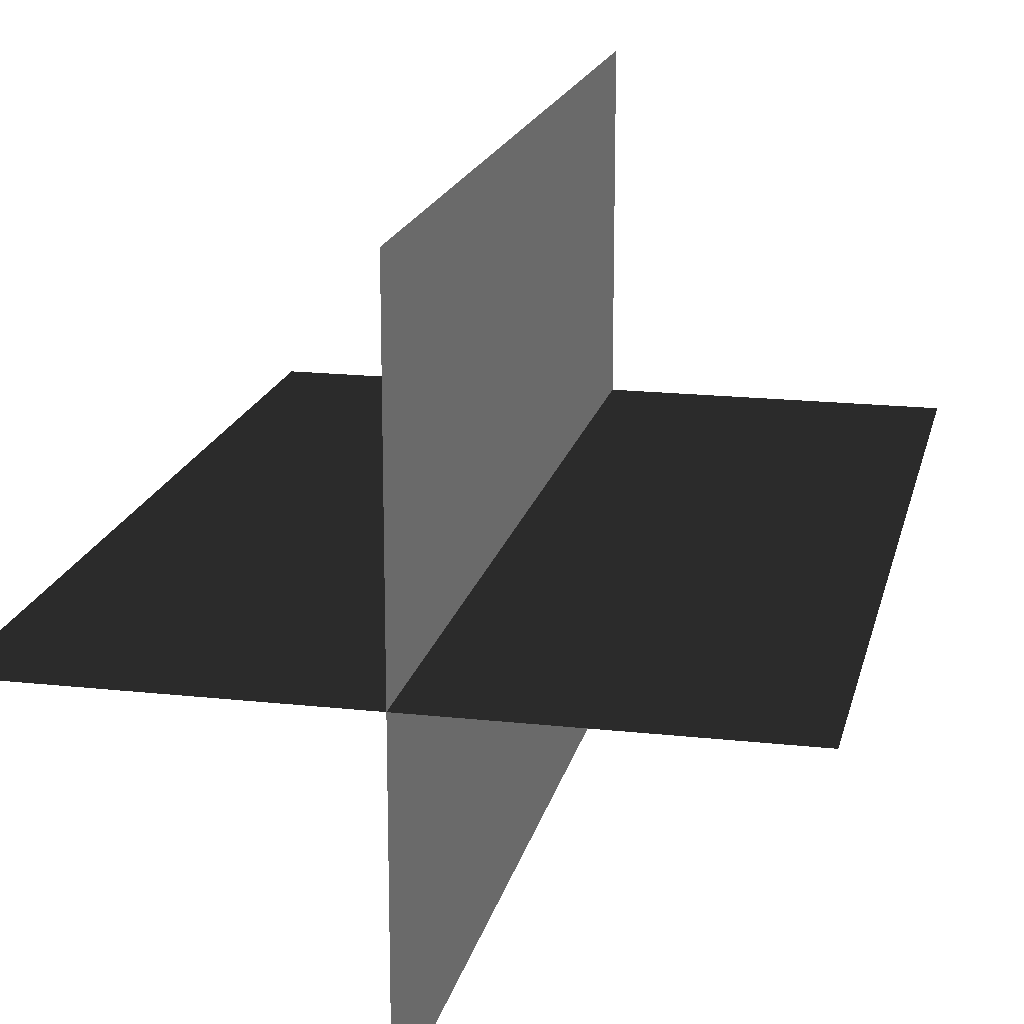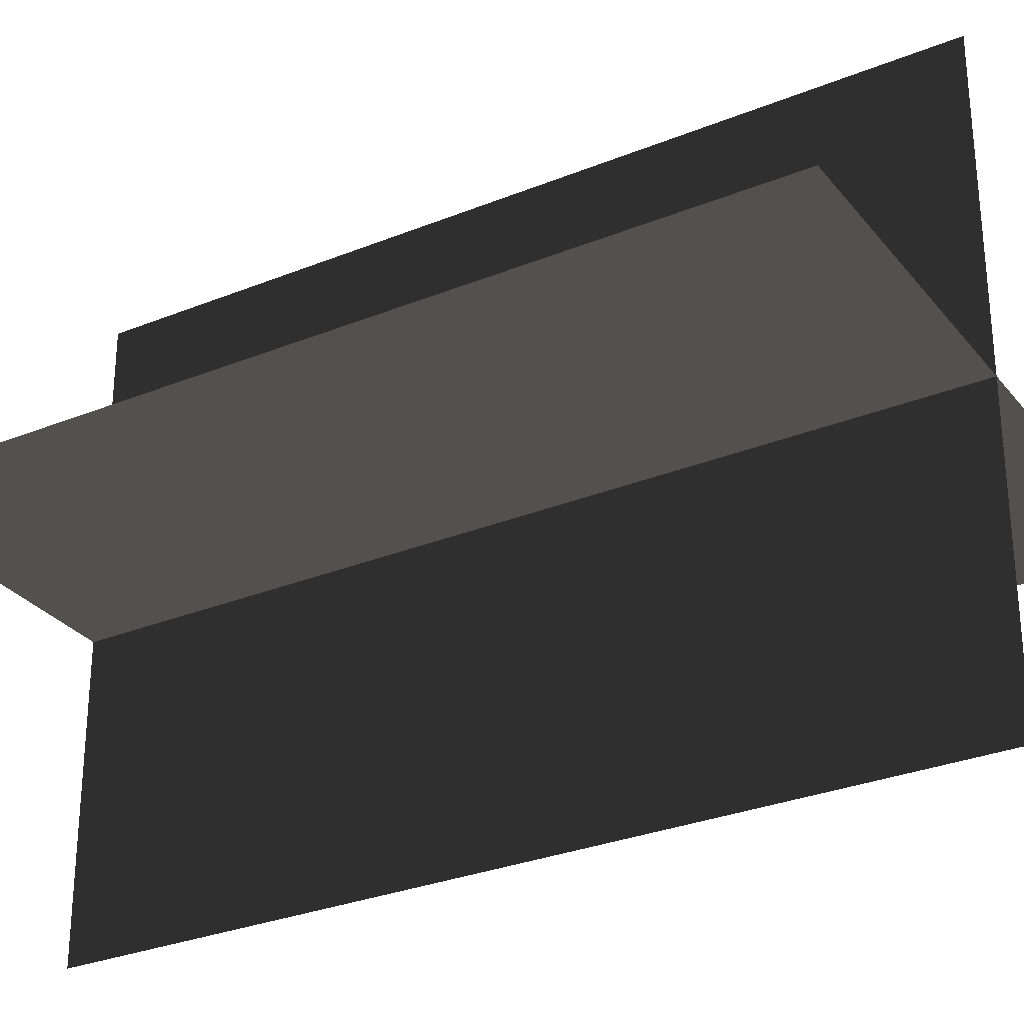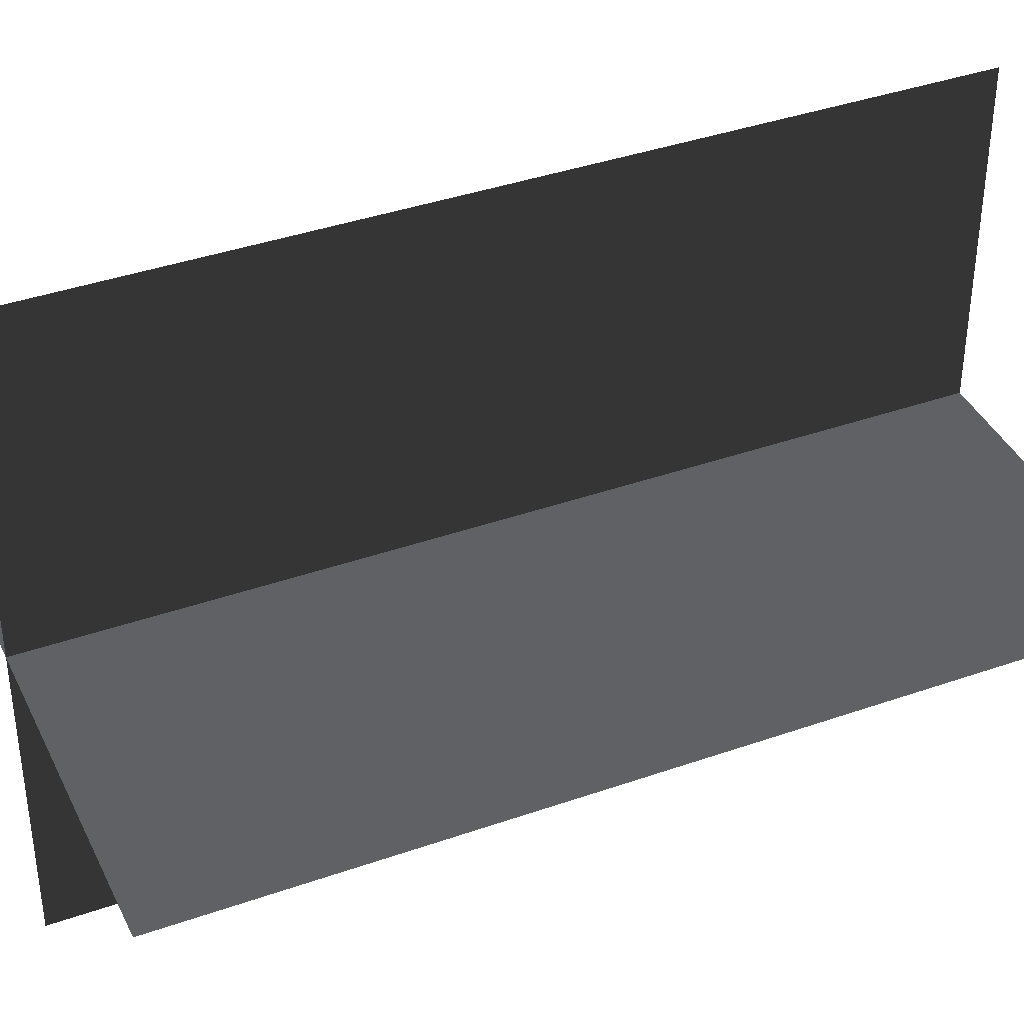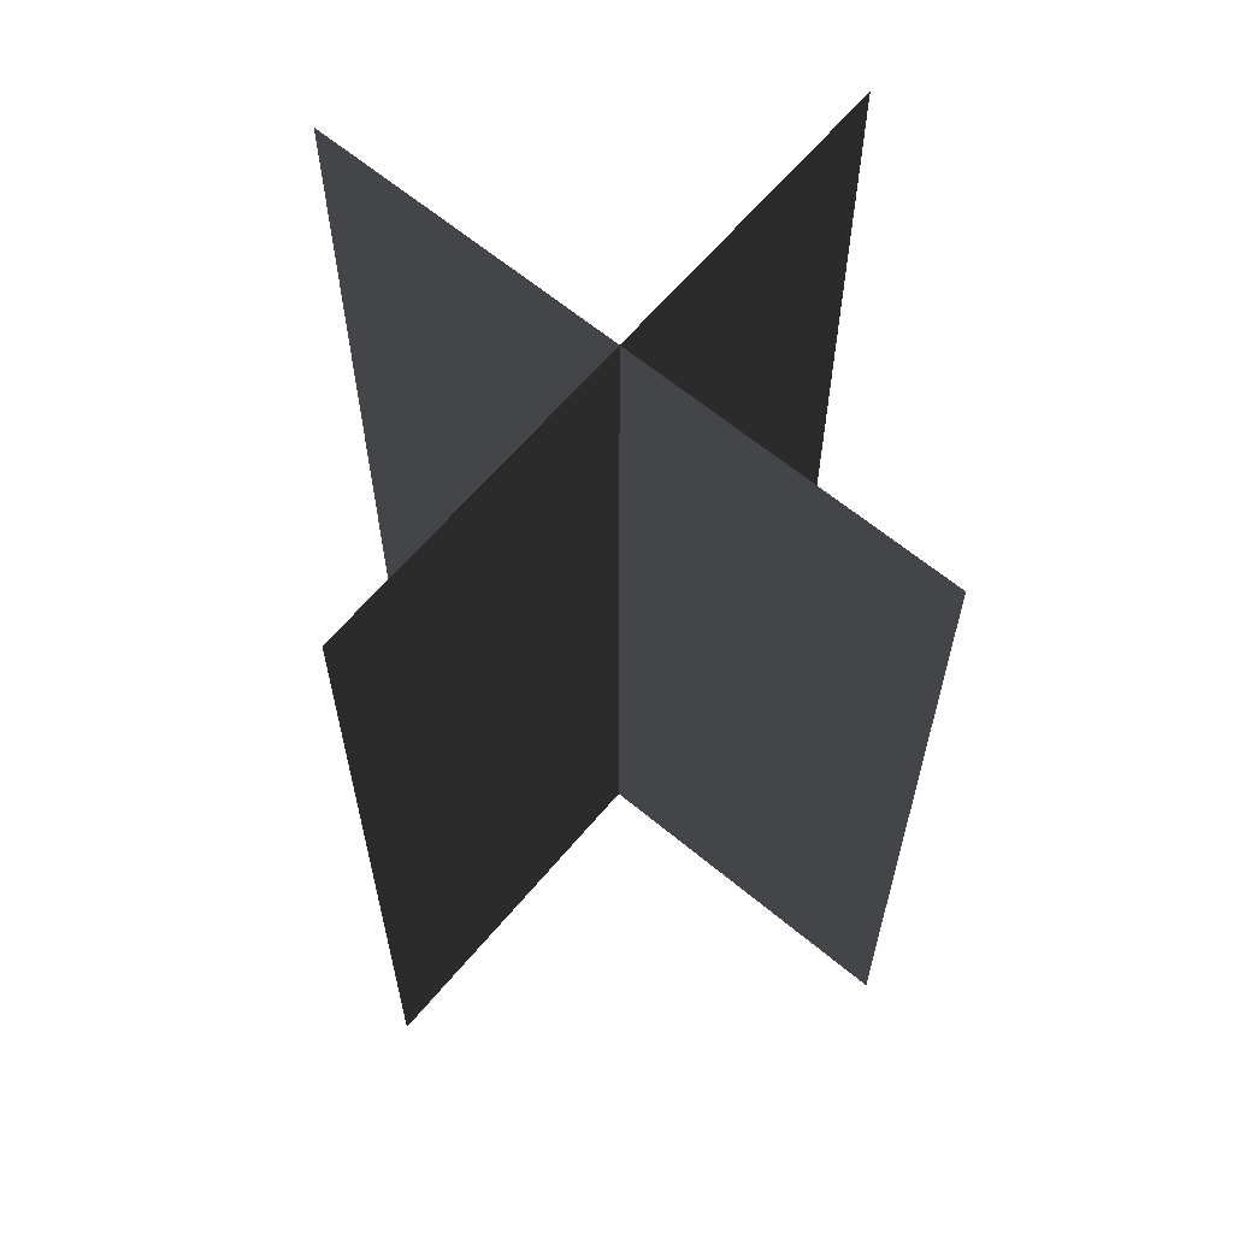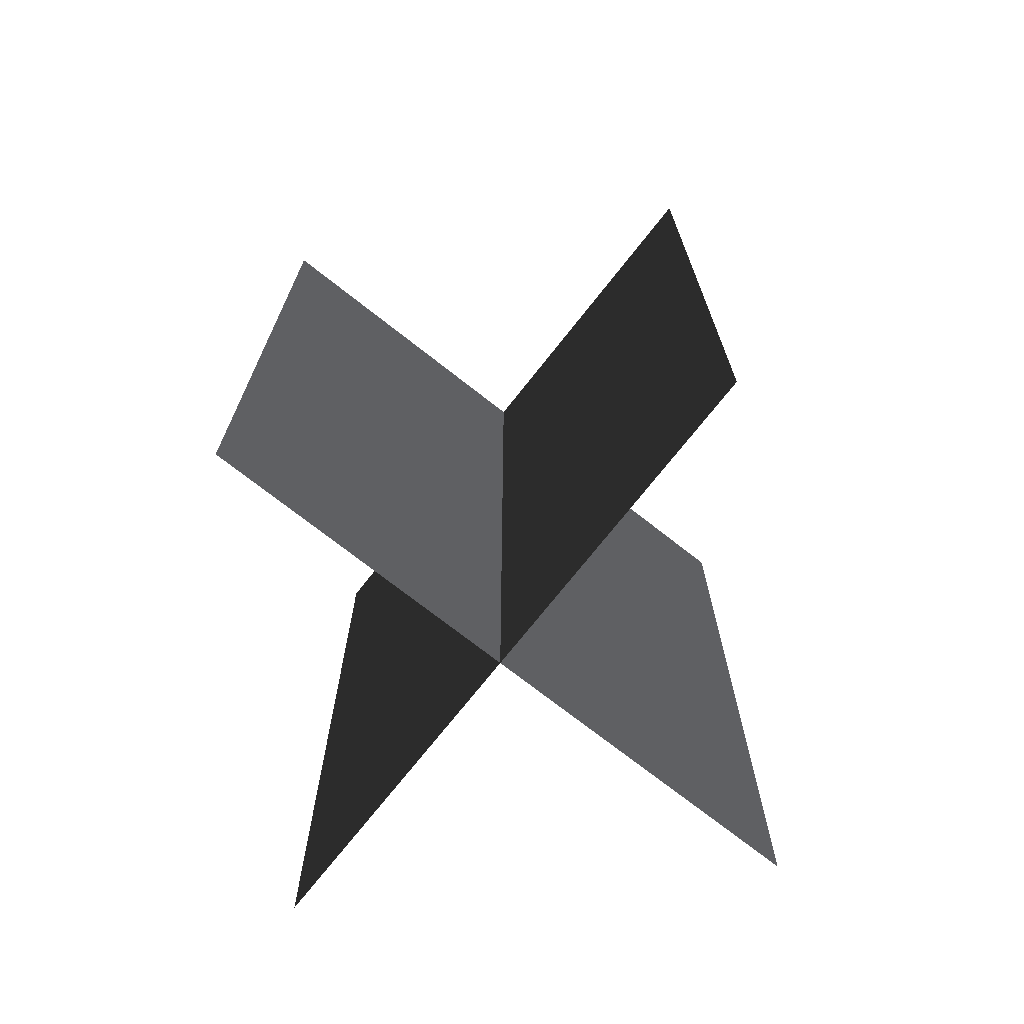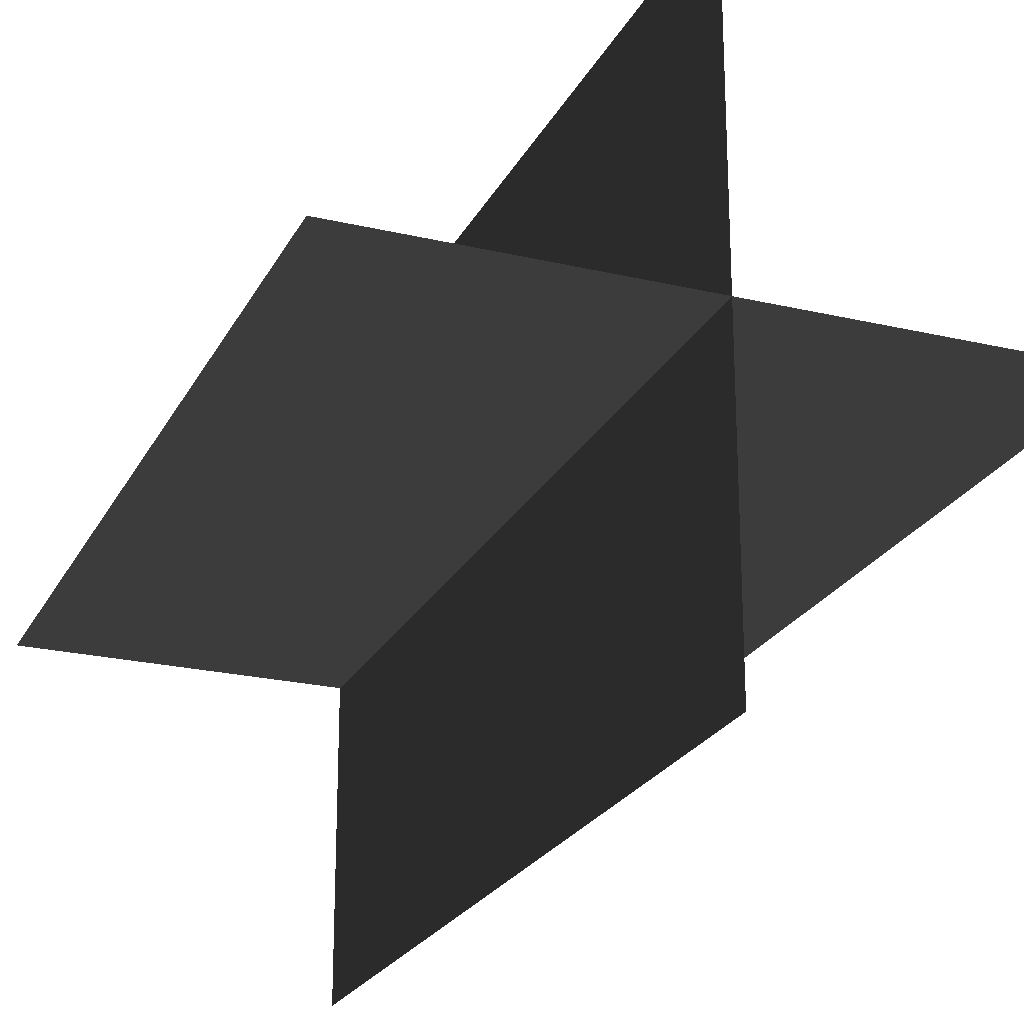
<metadata>
{"format":"obj","ext":"obj","renderer":"f3d","projection":"perspective","resolution":1024,"background":"white","views":[{"elev":17.7,"azim":12.3,"up":"+Y"},{"elev":-29.6,"azim":120.9,"up":"+Y"},{"elev":39.1,"azim":-113.7,"up":"+Y"},{"elev":63.4,"azim":-140.0,"up":"+Z"},{"elev":-72.5,"azim":141.8,"up":"+Z"},{"elev":-23.4,"azim":158.4,"up":"+Y"}]}
</metadata>
<code>
v 0.005387 0.1548 1.684e-06
v 0.005387 0.1548 0.4323
v 0.005386 -0.1631 1.642e-06
v 0.005386 -0.1631 0.4323
v -0.1562 -0.009193 1.663e-06
v -0.1562 -0.009194 0.4323
v 0.1617 -0.009194 1.663e-06
v 0.1617 -0.009194 0.4323
g Palm_Tree_23786_860
f 1 3 2
f 2 3 4
f 5 7 6
f 6 7 8

</code>
